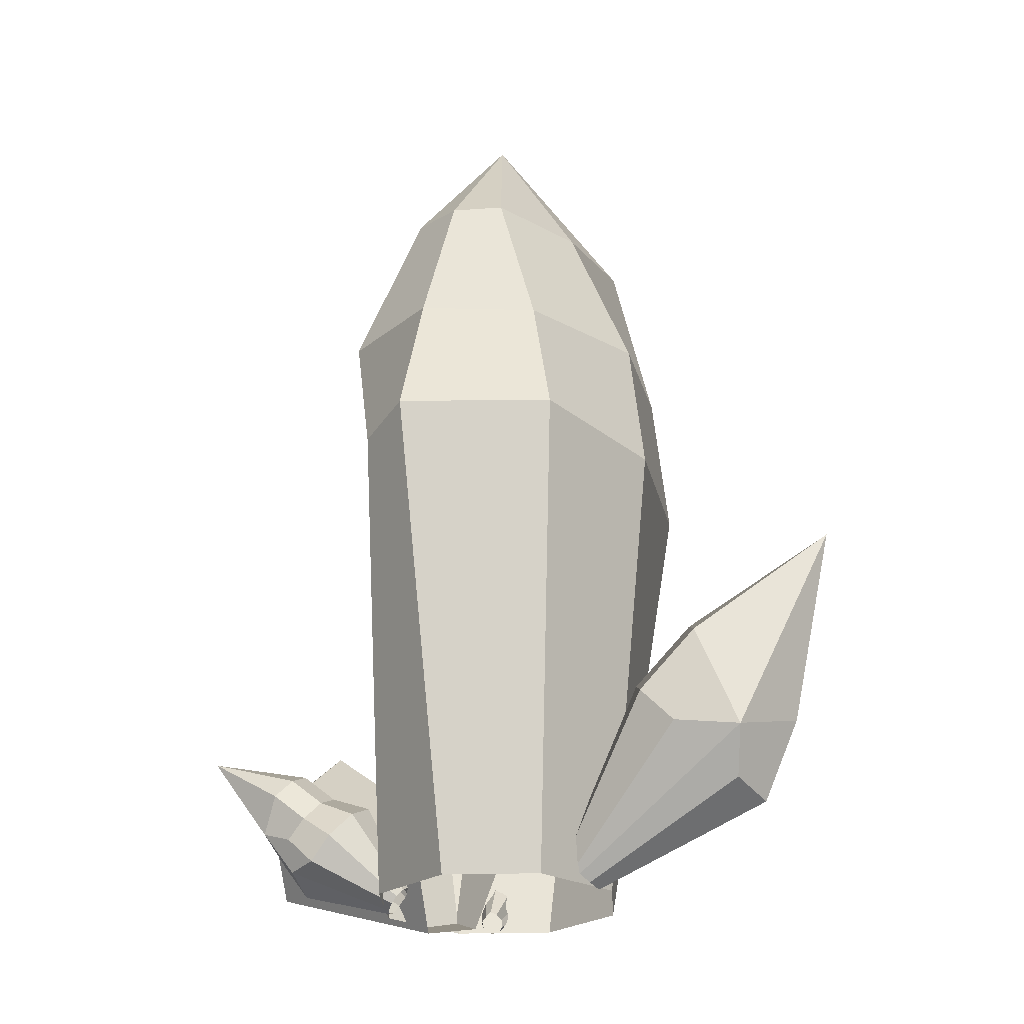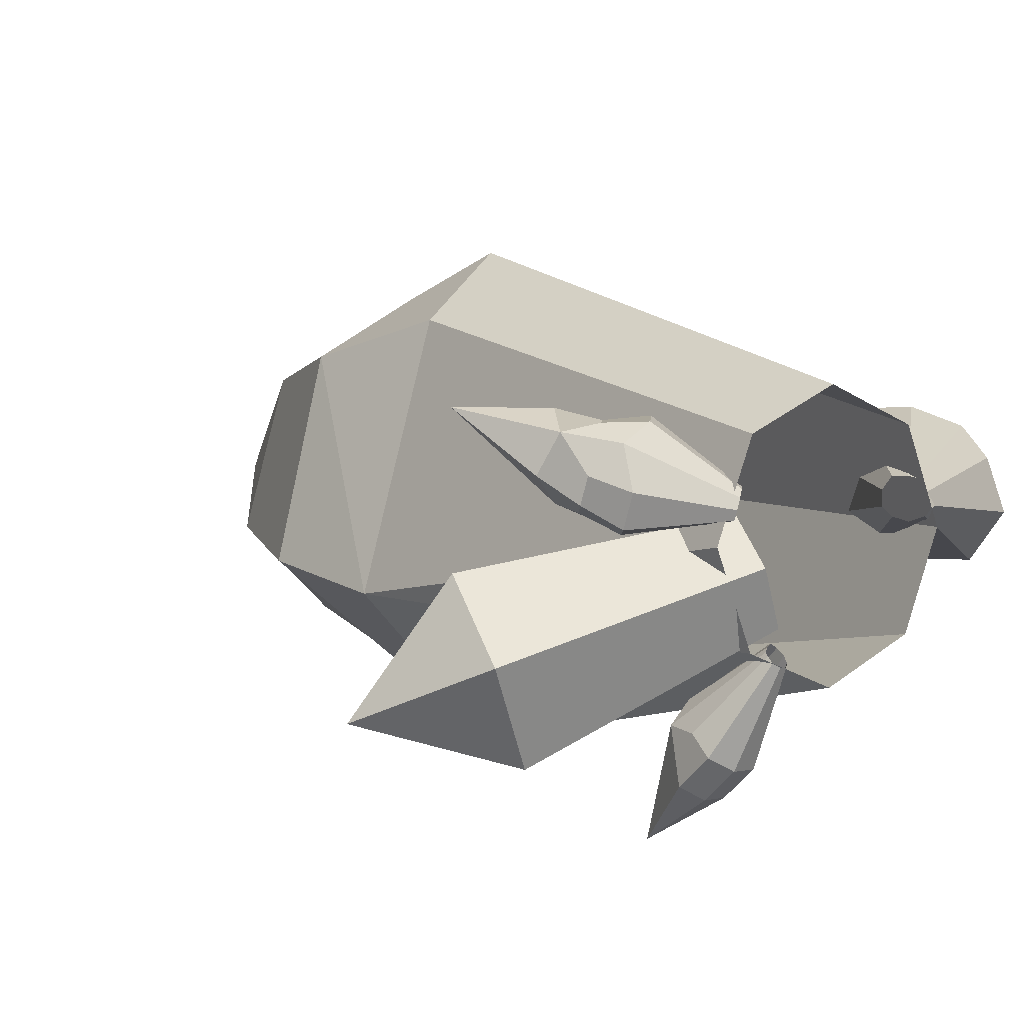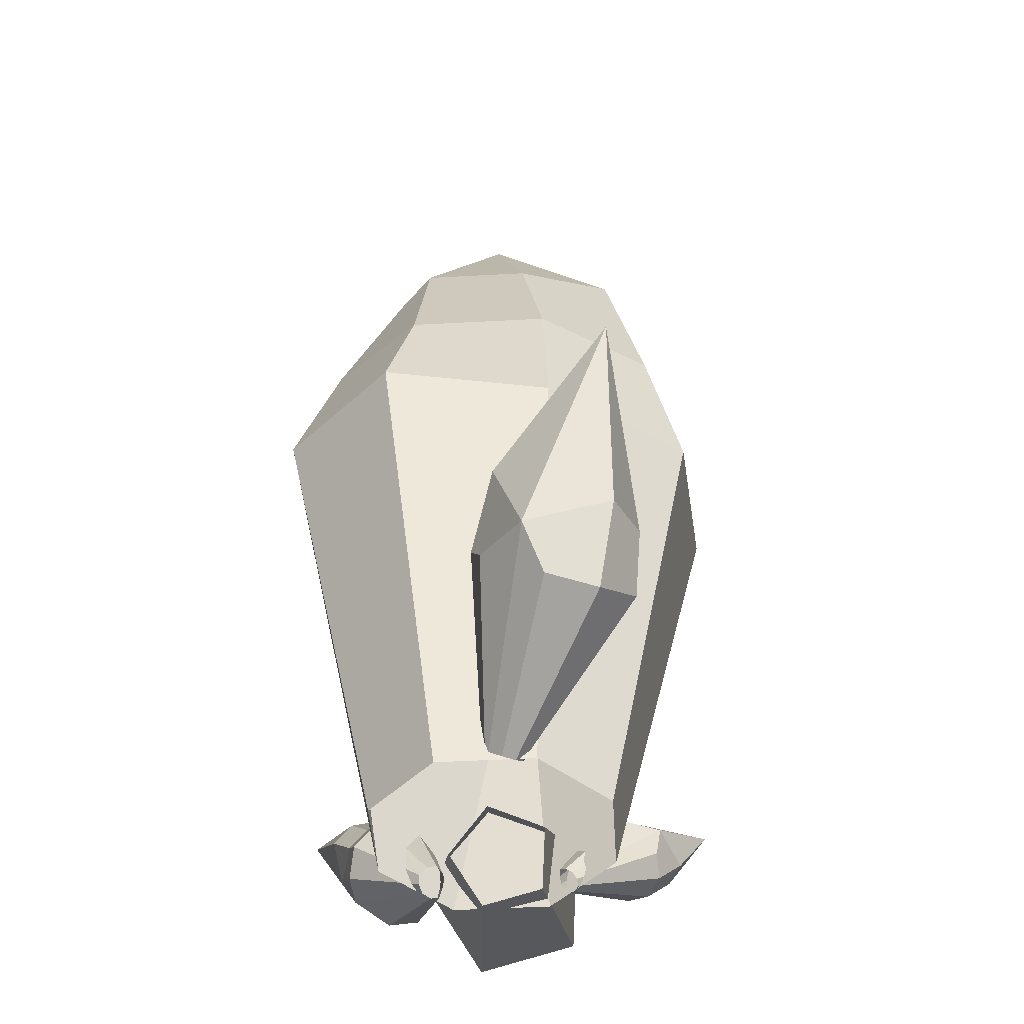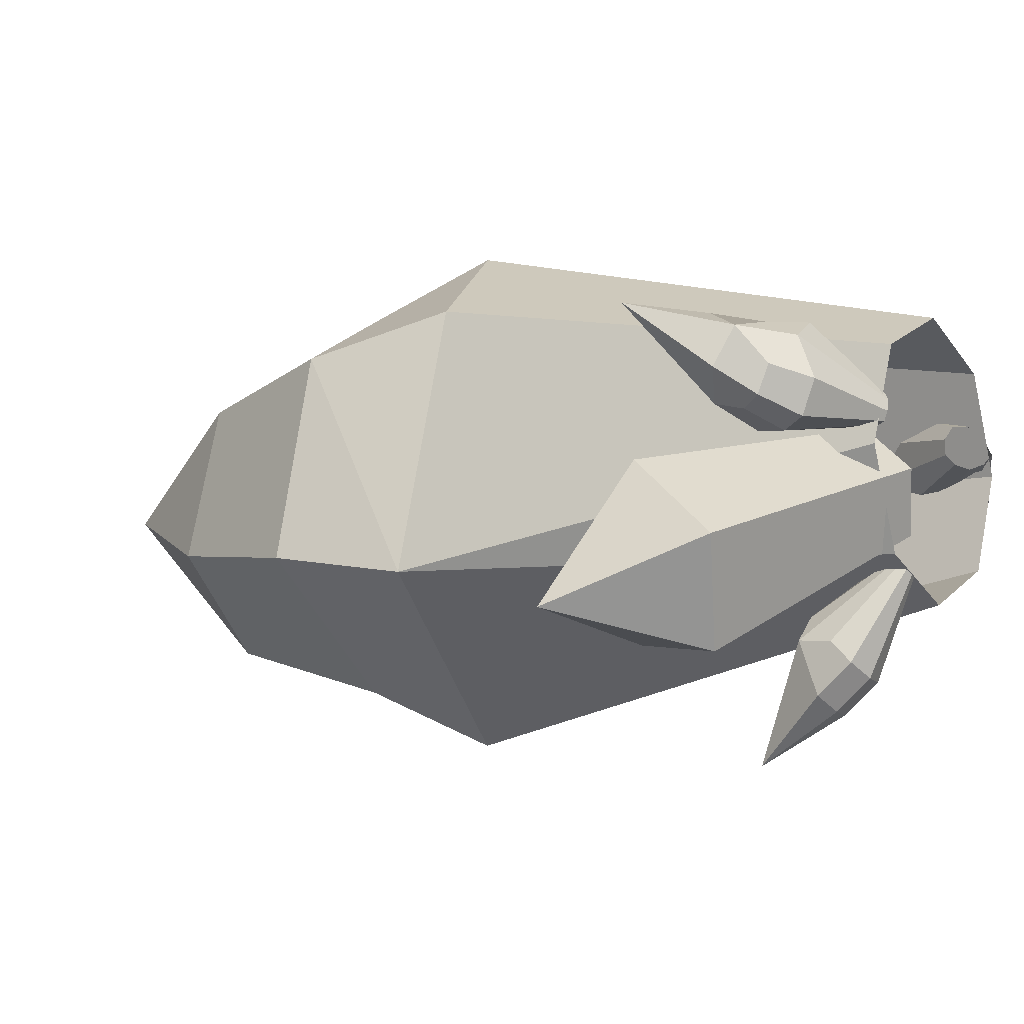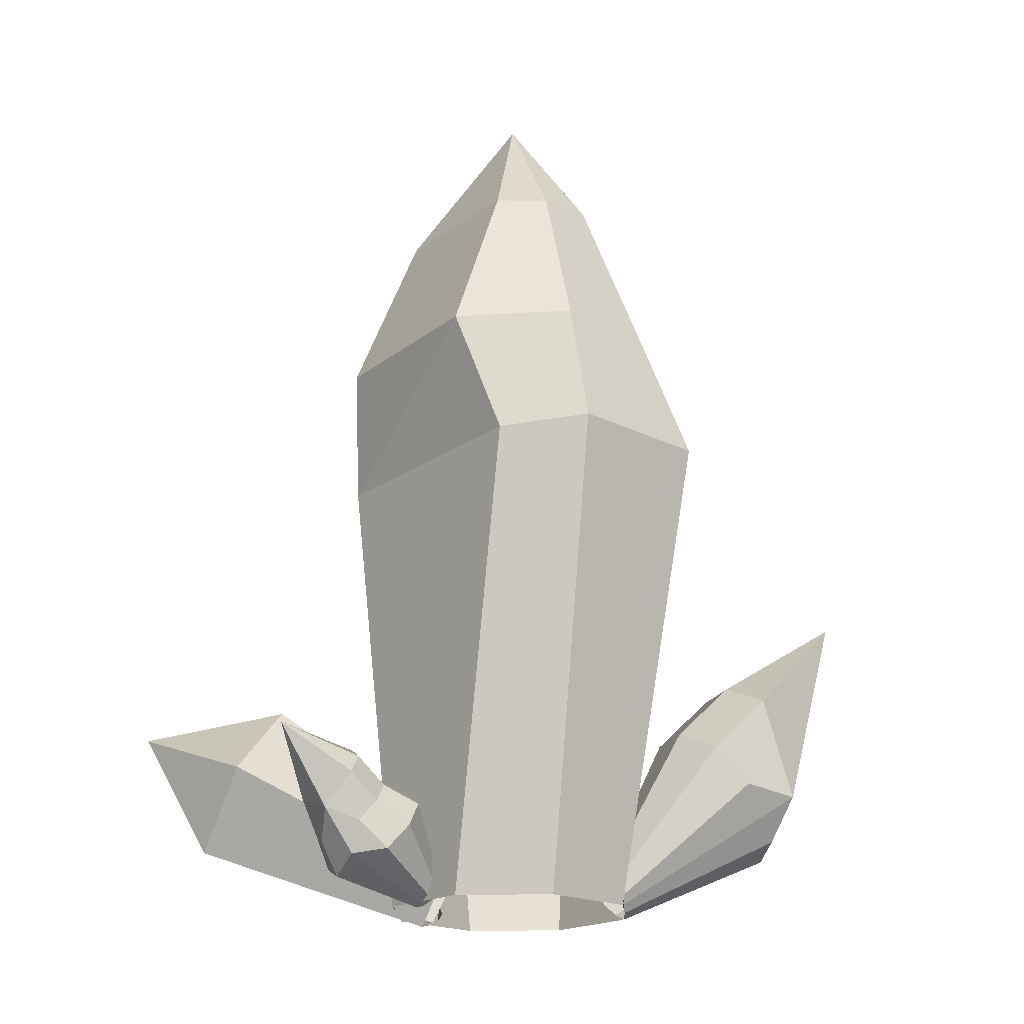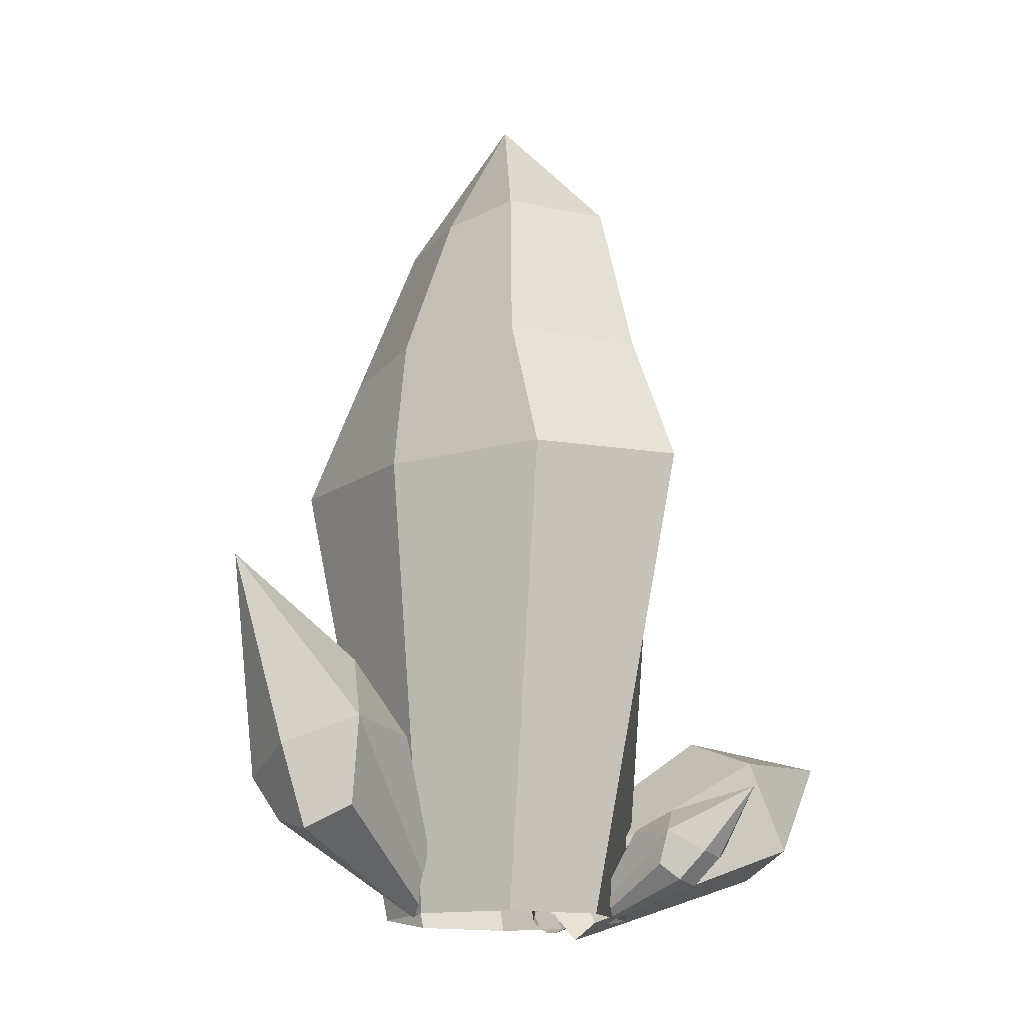
<metadata>
{"format":"obj","ext":"obj","renderer":"f3d","projection":"perspective","resolution":1024,"background":"white","views":[{"elev":-24.7,"azim":25.4,"up":"+Y"},{"elev":5.8,"azim":-37.4,"up":"+Z"},{"elev":-45.6,"azim":71.1,"up":"+Y"},{"elev":-6.7,"azim":-57.1,"up":"+Z"},{"elev":-19.2,"azim":-19.9,"up":"+Y"},{"elev":-15.3,"azim":133.3,"up":"+Y"}]}
</metadata>
<code>
o Circle
v -0.1873 0.4789 -0.275
v -0.293 0.2617 -0.2994
v -1.065 0.5925 -0.7157
v -0.8882 0.9568 -0.6747
v -0.2322 0.5593 -0.05033
v -0.9634 1.092 -0.298
v -0.3656 0.3918 0.06409
v -1.187 0.8108 -0.1061
v -0.4032 0.2079 -0.08983
v -1.25 0.5023 -0.3642
v -1.464 0.9991 -0.5847
v -0.2319 0.3337 -0.3749
v -0.2198 0.3144 -0.3974
v -0.2038 0.5999 -0.7739
v -0.1999 0.6034 -0.602
v -0.2526 0.3431 -0.36
v -0.2881 0.6306 -0.5514
v -0.2781 0.3285 -0.3679
v -0.382 0.5924 -0.5649
v -0.302 0.3106 -0.3795
v -0.4466 0.6073 -0.6458
v -0.305 0.2983 -0.3911
v -0.464 0.4825 -0.6532
v -0.3031 0.277 -0.4128
v -0.4544 0.4133 -0.725
v -0.2763 0.2688 -0.4282
v -0.3661 0.3862 -0.7756
v -0.2449 0.2747 -0.4305
v -0.263 0.4057 -0.7833
v -0.2271 0.2914 -0.4185
v -0.1843 0.4644 -0.7453
v -0.2918 0.5148 -0.8923
v -0.4068 0.7713 -1.062
v -0.3119 0.6945 -0.707
v -0.4832 0.5225 -0.834
v -0.395 0.4953 -0.8846
v -0.8352 0.3451 0.1636
v -0.8192 0.4111 0.3129
v -0.9387 0.5765 0.344
v -0.9136 0.4696 0.2117
v -0.8374 0.389 0.0438
v -0.9103 0.5111 0.115
v -0.7587 0.4934 0.01519
v -0.854 0.5901 0.08299
v -0.7132 0.612 0.02863
v -0.867 0.6916 0.1052
v -0.6181 0.6374 0.07291
v -0.7447 0.6992 0.1357
v -0.5482 0.6794 0.1784
v -0.6931 0.7292 0.216
v -0.5526 0.6241 0.3071
v -0.6964 0.6877 0.3127
v -0.6114 0.524 0.3855
v -0.7406 0.6125 0.3717
v -0.6955 0.4285 0.3748
v -0.8087 0.5322 0.3703
v -0.8569 0.7106 0.4098
v -1.141 0.8796 0.415
v -0.9925 0.6296 0.2047
v -0.8094 0.8274 0.2542
v -0.8127 0.7859 0.3509
v -0.4841 0.2538 0.09588
v -0.4686 0.257 0.1347
v -0.4862 0.2645 0.062
v -0.4618 0.2955 0.05647
v -0.4347 0.3274 0.05701
v -0.4209 0.3383 0.07103
v -0.3998 0.3512 0.1022
v -0.4011 0.3347 0.1407
v -0.4187 0.3048 0.1641
v -0.4423 0.2787 0.159
v 0.3958 0.2833 0.01955
v 0.3585 0.3217 0.000494
v 1.002 0.9808 -0.2349
v 1.005 0.6357 -0.2057
v 0.4188 0.2605 0.05532
v 1.091 0.5521 -0.03087
v 0.4017 0.28 0.1027
v 1.051 0.6014 0.1647
v 0.3785 0.3058 0.1477
v 1.105 0.7764 0.2685
v 0.3581 0.3273 0.1546
v 0.8648 0.8018 0.3469
v 0.3207 0.3664 0.154
v 0.7254 0.9472 0.3375
v 0.2978 0.3888 0.1072
v 0.6396 1.031 0.1626
v 0.2979 0.3867 0.0504
v 0.6401 1.023 -0.04922
v 0.3211 0.3613 0.01651
v 0.7266 0.9267 -0.2171
v 0.8683 1.241 -0.05676
v 1.421 1.593 0.03758
v 1.229 0.8652 -0.0421
v 0.9536 1.166 0.3299
v 0.8678 1.249 0.1551
v 0.2974 0.2712 -0.3704
v -0.05414 0.2712 -0.516
v -0.05414 2.115 -0.9671
v 0.4762 2.115 -0.6894
v 0.4431 0.2712 -0.01882
v 0.6322 2.115 -0.01882
v 0.2974 0.2712 0.3328
v 0.4947 2.115 0.6517
v -0.05414 0.2712 0.4784
v -0.05414 2.115 0.9005
v -0.4057 0.2712 0.3328
v -0.3385 2.115 0.6517
v -0.4057 0.2712 -0.3704
v -0.641 2.115 -0.3541
v -0.05401 2.64 -0.7539
v 0.4657 2.64 -0.5386
v 0.5703 2.64 -0.01882
v 0.3551 2.64 0.5009
v -0.05401 2.64 0.7162
v -0.4805 2.64 0.5009
v -0.6814 2.64 -0.2787
v -0.05381 3.274 -0.5795
v 0.3427 3.274 -0.4153
v 0.3069 3.274 -0.01882
v 0.1426 3.274 0.3777
v -0.05381 3.274 0.4439
v -0.2532 3.274 0.3777
v -0.4339 3.274 -0.2171
v -0.04103 3.842 -0.01881
v -0.5513 0.2712 -0.01882
f 1 2 3 4
f 5 1 4 6
f 7 5 6 8
f 9 7 8 10
f 2 9 10 3
f 4 3 11
f 6 4 11
f 8 6 11
f 10 8 11
f 3 10 11
f 12 13 14 15
f 16 12 15 17
f 18 16 17 19
f 20 18 19 21
f 22 20 21 23
f 24 22 23 25
f 26 24 25 27
f 28 26 27 29
f 30 28 29 31
f 13 30 31 14
f 14 32 33
f 21 34 33
f 35 21 33
f 19 17 34 21
f 27 25 35 36
f 29 27 36 32
f 31 29 32 14
f 25 23 21 35
f 36 35 33
f 32 36 33
f 17 15 14 34
f 34 14 33
f 37 38 39 40
f 41 37 40 42
f 43 41 42 44
f 45 43 44 46
f 47 45 46 48
f 49 47 48 50
f 51 49 50 52
f 53 51 52 54
f 55 53 54 56
f 38 55 56 39
f 39 57 58
f 46 59 58
f 60 46 58
f 44 42 59 46
f 52 50 60 61
f 54 52 61 57
f 56 54 57 39
f 50 48 46 60
f 61 60 58
f 57 61 58
f 42 40 39 59
f 59 39 58
f 62 63 38 37
f 64 62 37 41
f 65 64 41 43
f 66 65 43 45
f 67 66 45 47
f 68 67 47 49
f 69 68 49 51
f 70 69 51 53
f 71 70 53 55
f 63 71 55 38
f 72 73 74 75
f 76 72 75 77
f 78 76 77 79
f 80 78 79 81
f 82 80 81 83
f 84 82 83 85
f 86 84 85 87
f 88 86 87 89
f 90 88 89 91
f 73 90 91 74
f 74 92 93
f 81 94 93
f 95 81 93
f 79 77 94 81
f 87 85 95 96
f 89 87 96 92
f 91 89 92 74
f 85 83 81 95
f 96 95 93
f 92 96 93
f 77 75 74 94
f 94 74 93
f 97 98 99 100
f 101 97 100 102
f 103 101 102 104
f 105 103 104 106
f 107 105 106 108
f 98 109 110 99
f 100 99 111 112
f 102 100 112 113
f 104 102 113 114
f 106 104 114 115
f 108 106 115 116
f 99 110 117 111
f 112 111 118 119
f 113 112 119 120
f 114 113 120 121
f 115 114 121 122
f 116 115 122 123
f 117 116 123 124
f 111 117 124 118
f 119 118 125
f 120 119 125
f 121 120 125
f 122 121 125
f 123 122 125
f 110 108 116
f 109 126 110
f 118 124 125
f 124 123 125
f 126 107 108 110
f 117 110 116

</code>
